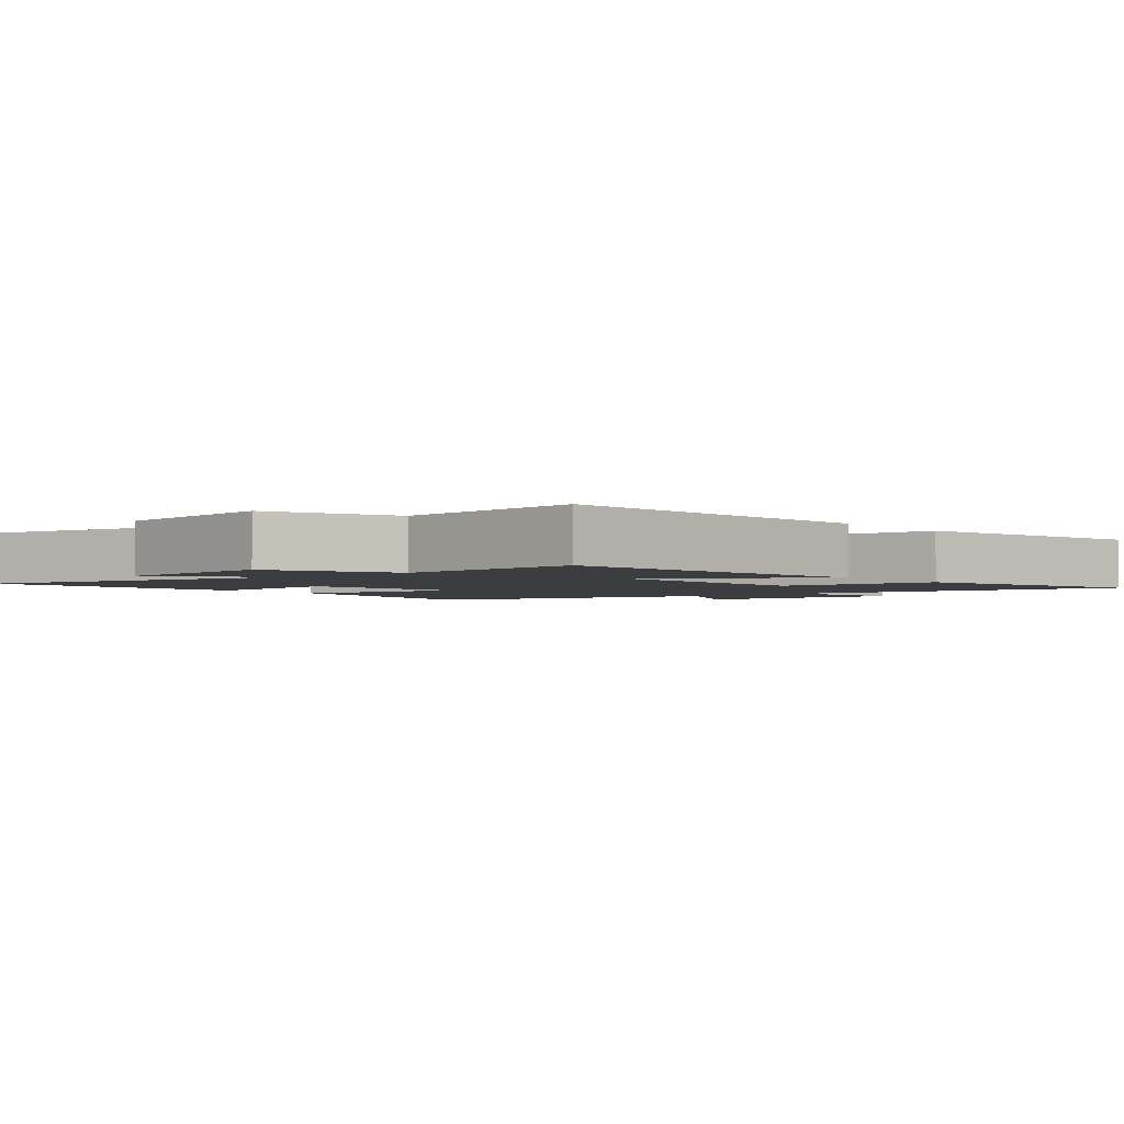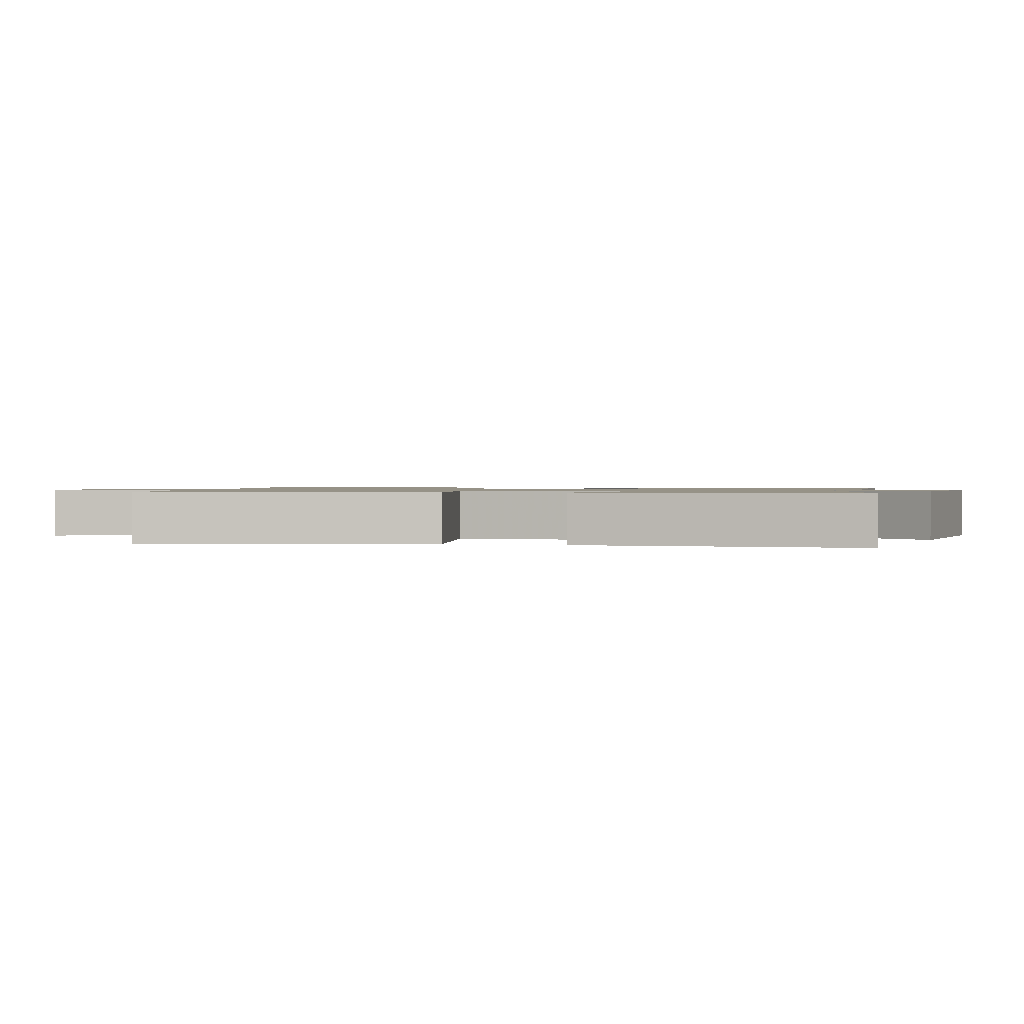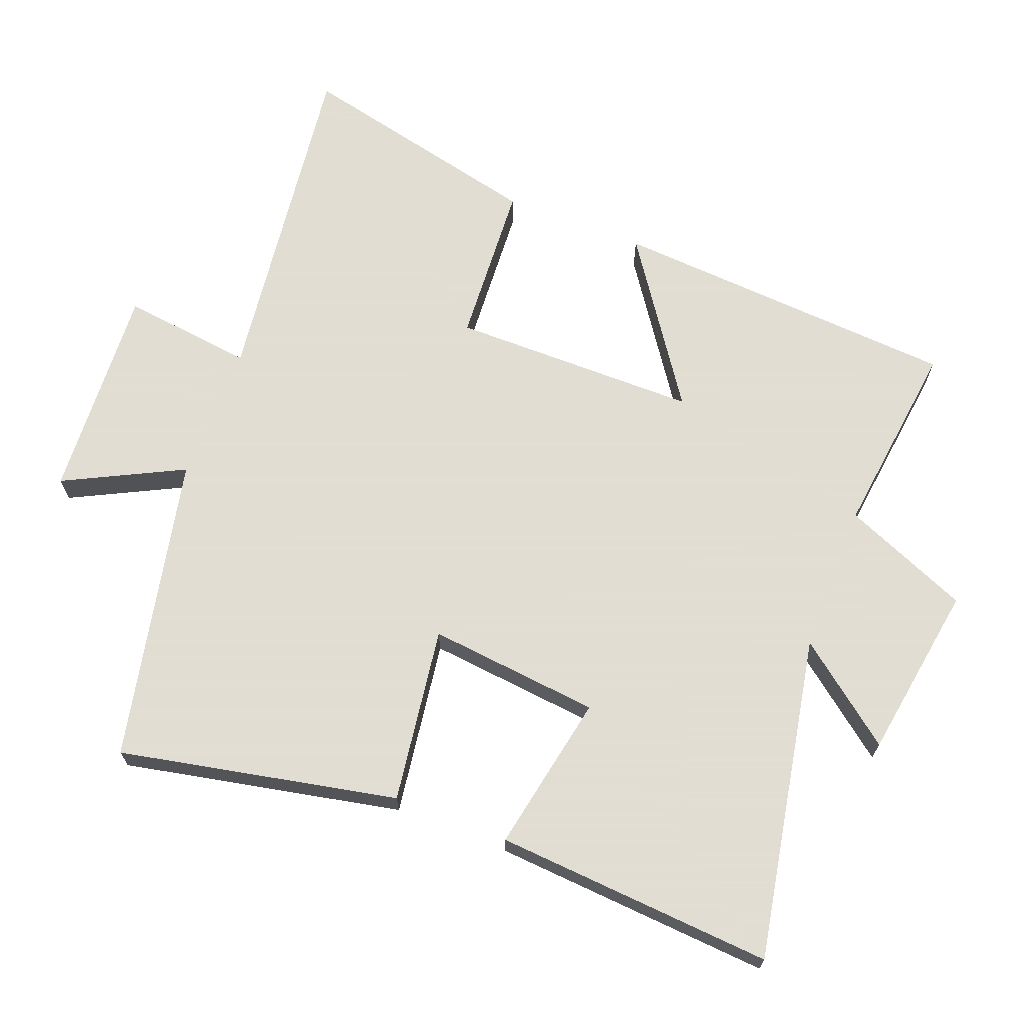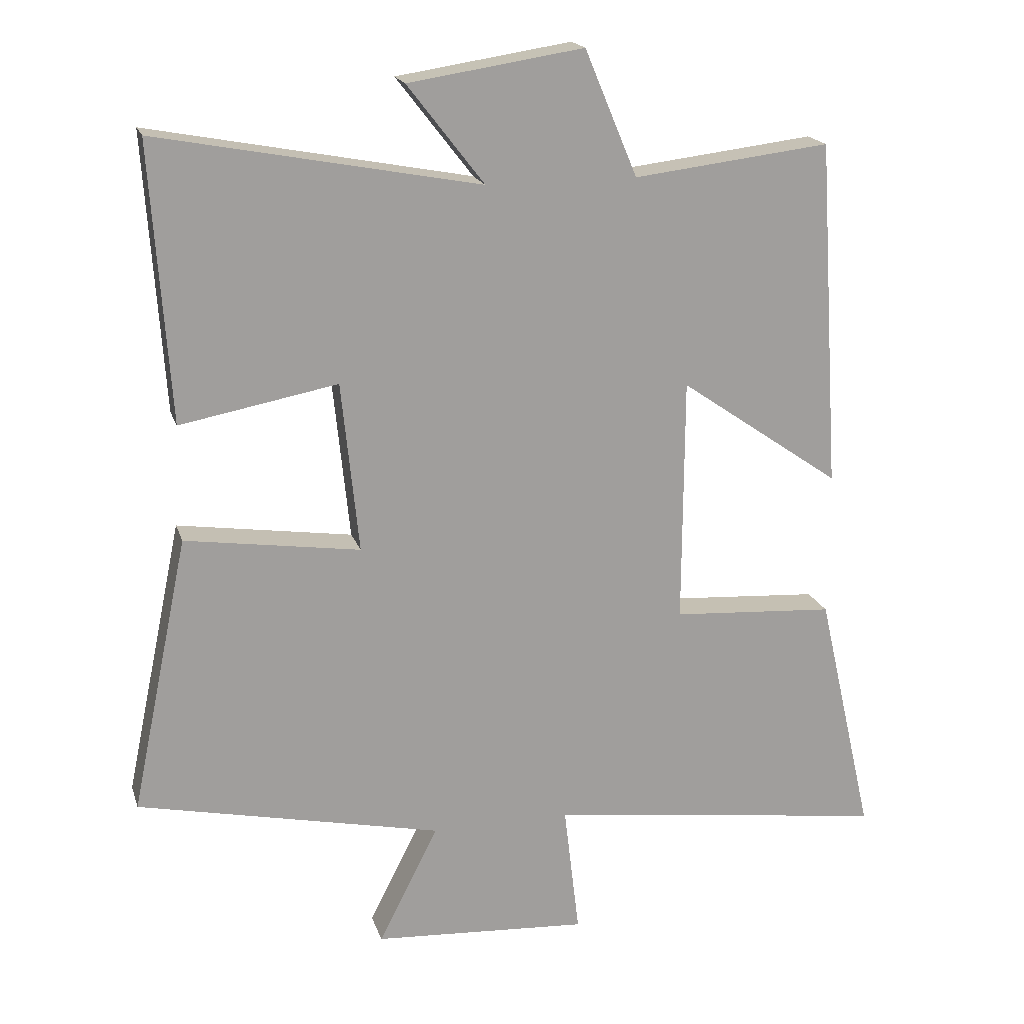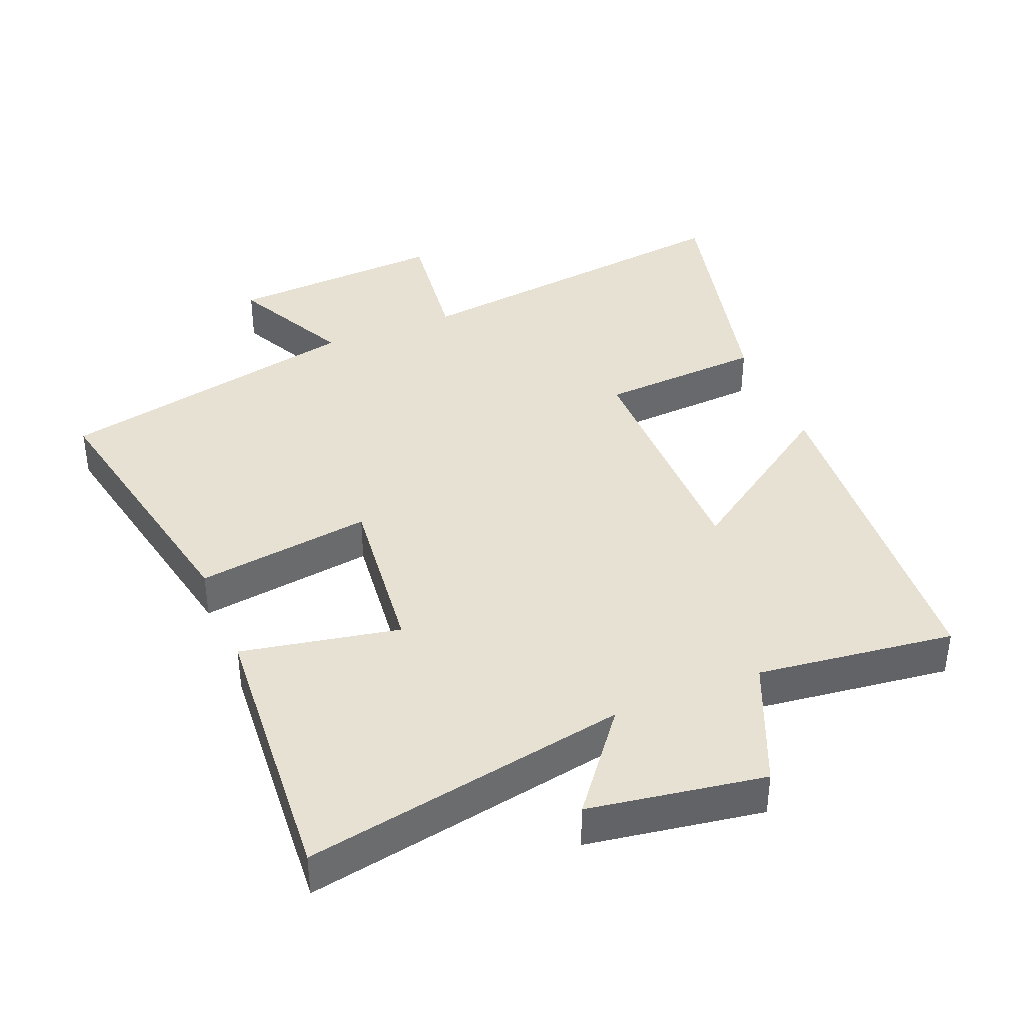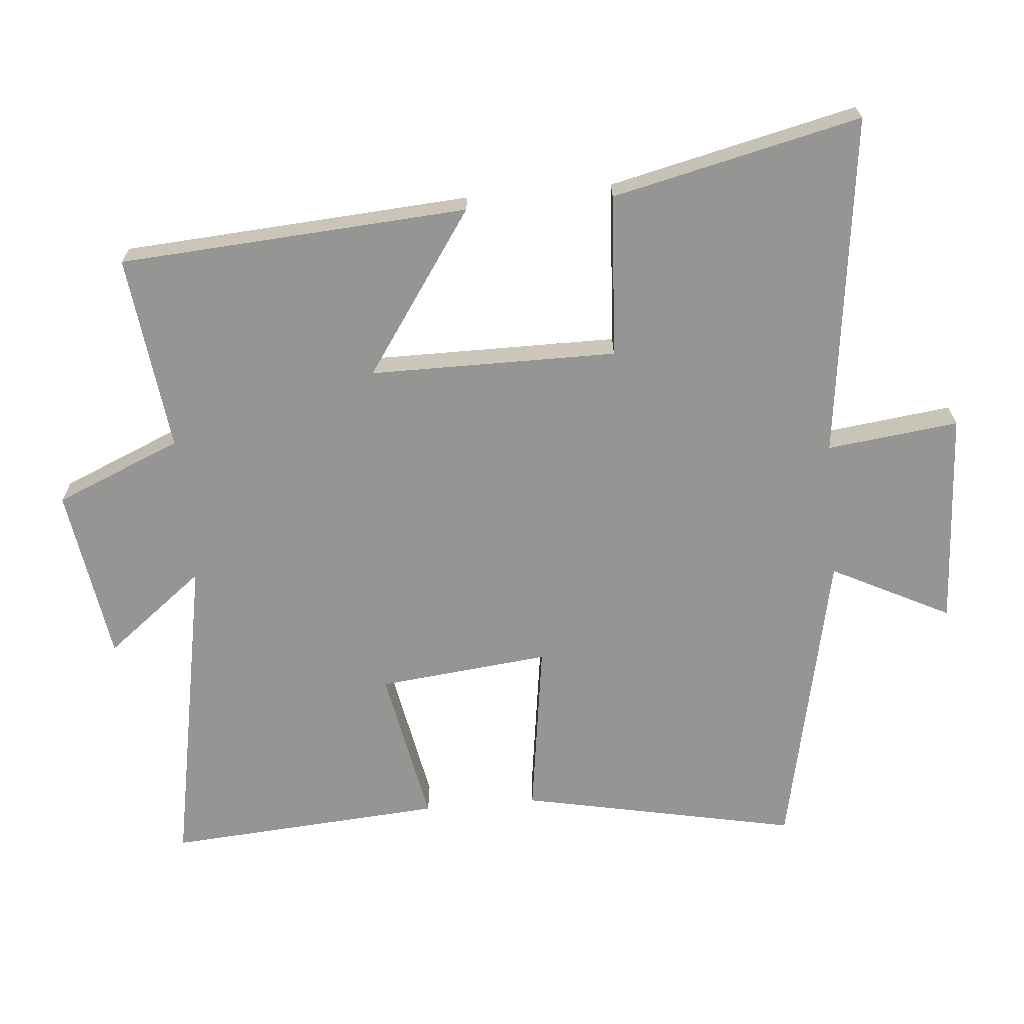
<metadata>
{"format":"obj","ext":"obj","renderer":"f3d","projection":"perspective","resolution":1024,"background":"white","views":[{"elev":-2.5,"azim":39.9,"up":"+Y"},{"elev":1.0,"azim":-77.7,"up":"+Y"},{"elev":68.1,"azim":-68.7,"up":"+Y"},{"elev":18.6,"azim":-15.2,"up":"+Z"},{"elev":39.5,"azim":-22.0,"up":"+Y"},{"elev":-67.3,"azim":95.2,"up":"+Y"}]}
</metadata>
<code>
v 0.467 0.07 0.535
v 0.5 0.07 0.018
v 0.26 0.07 0.184
v 0.258 0.07 -0.182
v 0.5 0.07 -0.198
v 0.584 0.07 -0.566
v 0.076 0.07 -0.5
v 0.099 0.07 -0.695
v -0.221 0.07 -0.675
v -0.132 0.07 -0.5
v -0.585 0.07 -0.402
v -0.5 0.07 0.008
v -0.24 0.07 -0.03
v -0.266 0.07 0.224
v -0.5 0.07 0.18
v -0.528 0.07 0.591
v -0.049 0.07 0.5
v -0.163 0.07 0.647
v 0.097 0.07 0.687
v 0.175 0.07 0.5
v 0.467 0 0.535
v 0.5 0 0.018
v 0.26 0 0.184
v 0.258 0 -0.182
v 0.5 0 -0.198
v 0.584 0 -0.566
v 0.076 0 -0.5
v 0.099 0 -0.695
v -0.221 0 -0.675
v -0.132 0 -0.5
v -0.585 0 -0.402
v -0.5 0 0.008
v -0.24 0 -0.03
v -0.266 0 0.224
v -0.5 0 0.18
v -0.528 0 0.591
v -0.049 0 0.5
v -0.163 0 0.647
v 0.097 0 0.687
v 0.175 0 0.5
f 17 18 19 20
f 14 15 16 17
f 13 14 17 20
f 10 11 12 13
f 10 13 20
f 7 8 9 10
f 7 10 20
f 4 5 6 7
f 3 4 7 20
f 1 2 3 20
f 40 39 38 37
f 37 36 35 34
f 40 37 34 33
f 33 32 31 30
f 40 33 30
f 30 29 28 27
f 40 30 27
f 27 26 25 24
f 40 27 24 23
f 40 23 22 21
f 1 21 22 2
f 2 22 23 3
f 3 23 24 4
f 4 24 25 5
f 5 25 26 6
f 6 26 27 7
f 7 27 28 8
f 8 28 29 9
f 9 29 30 10
f 10 30 31 11
f 11 31 32 12
f 12 32 33 13
f 13 33 34 14
f 14 34 35 15
f 15 35 36 16
f 16 36 37 17
f 17 37 38 18
f 18 38 39 19
f 19 39 40 20
f 20 40 21 1

</code>
